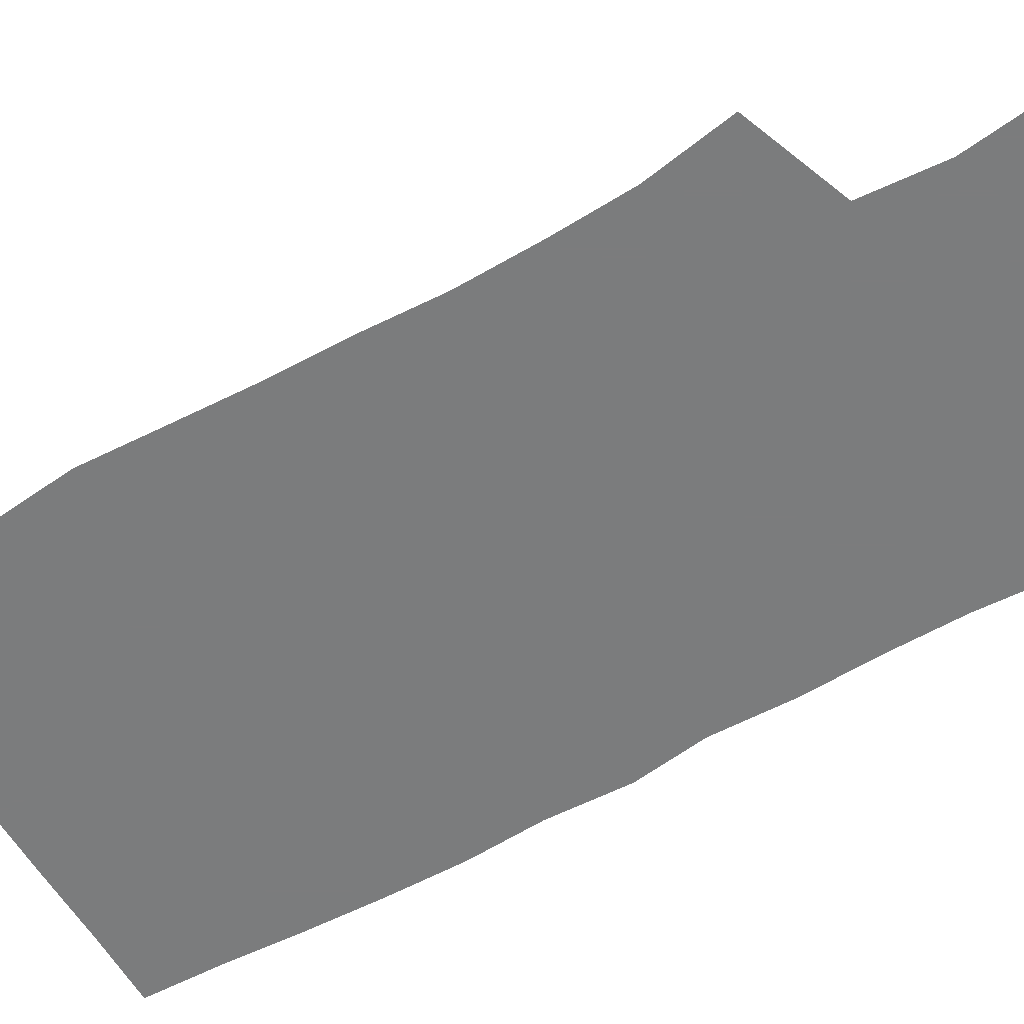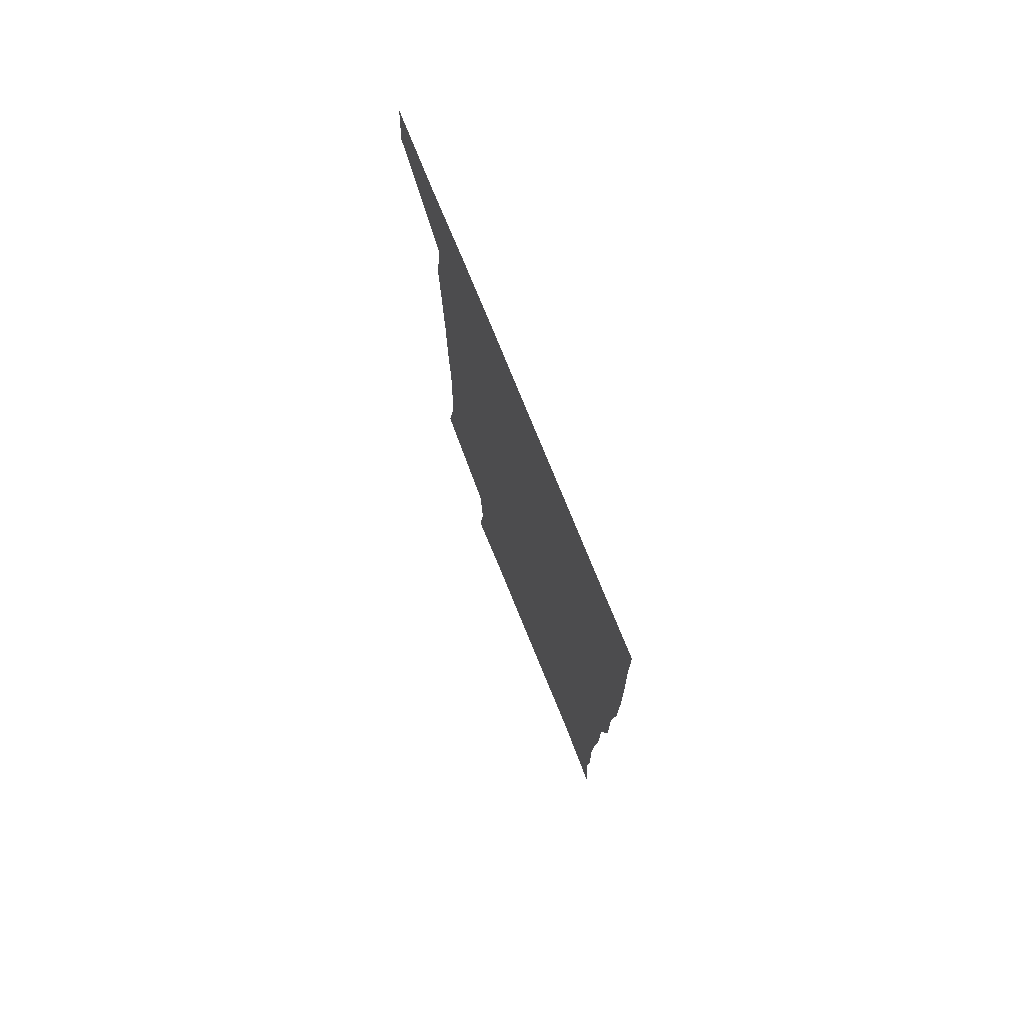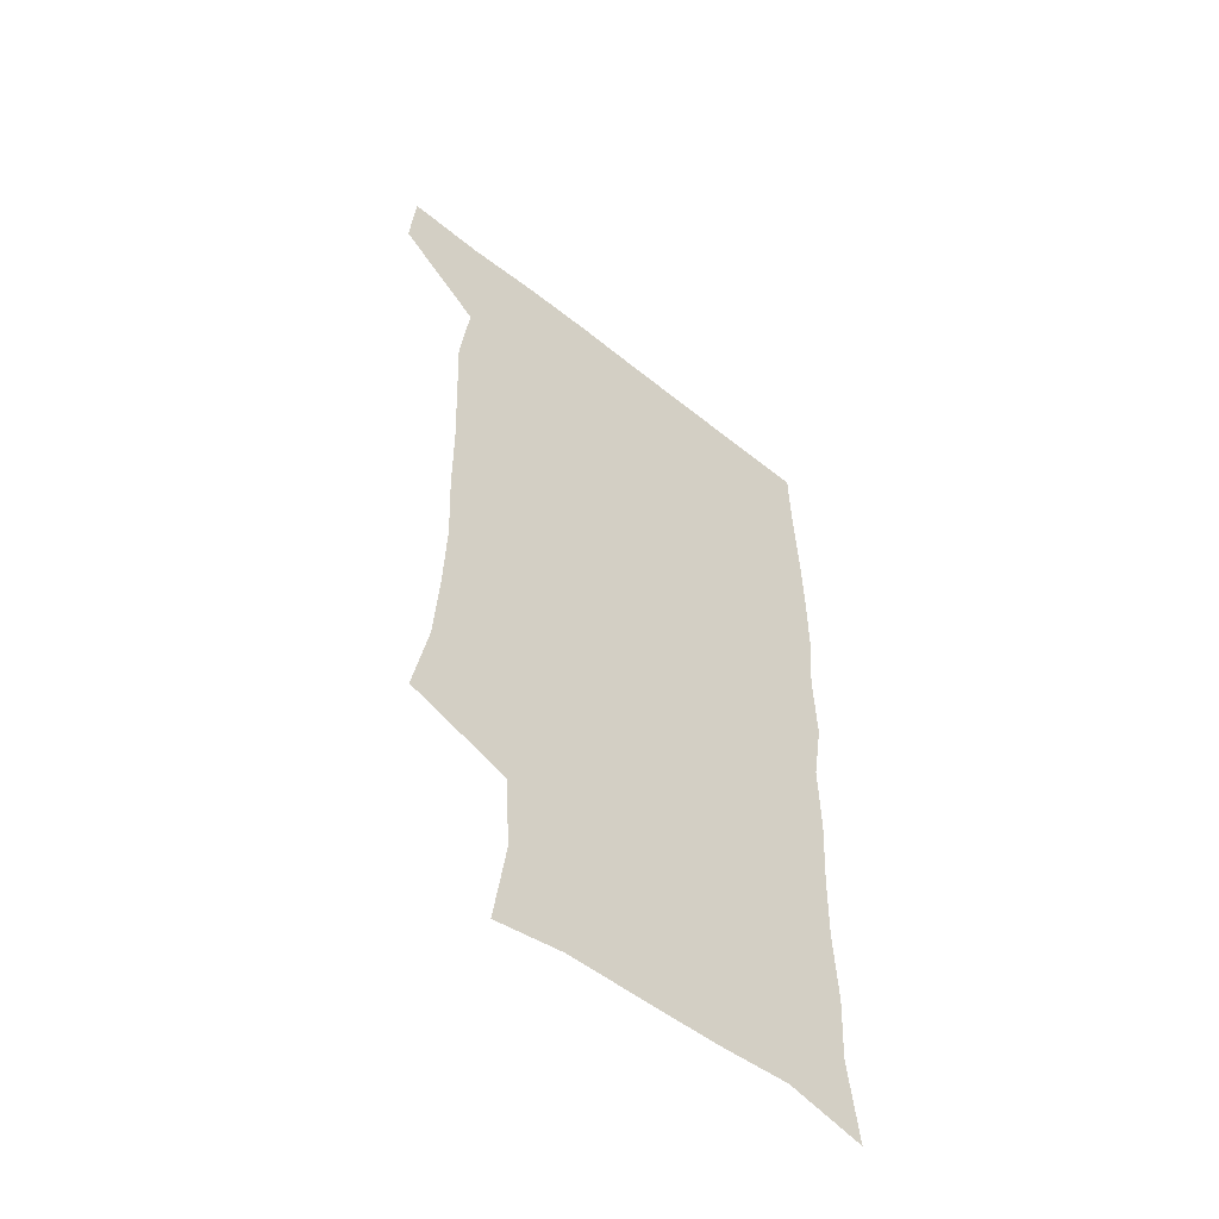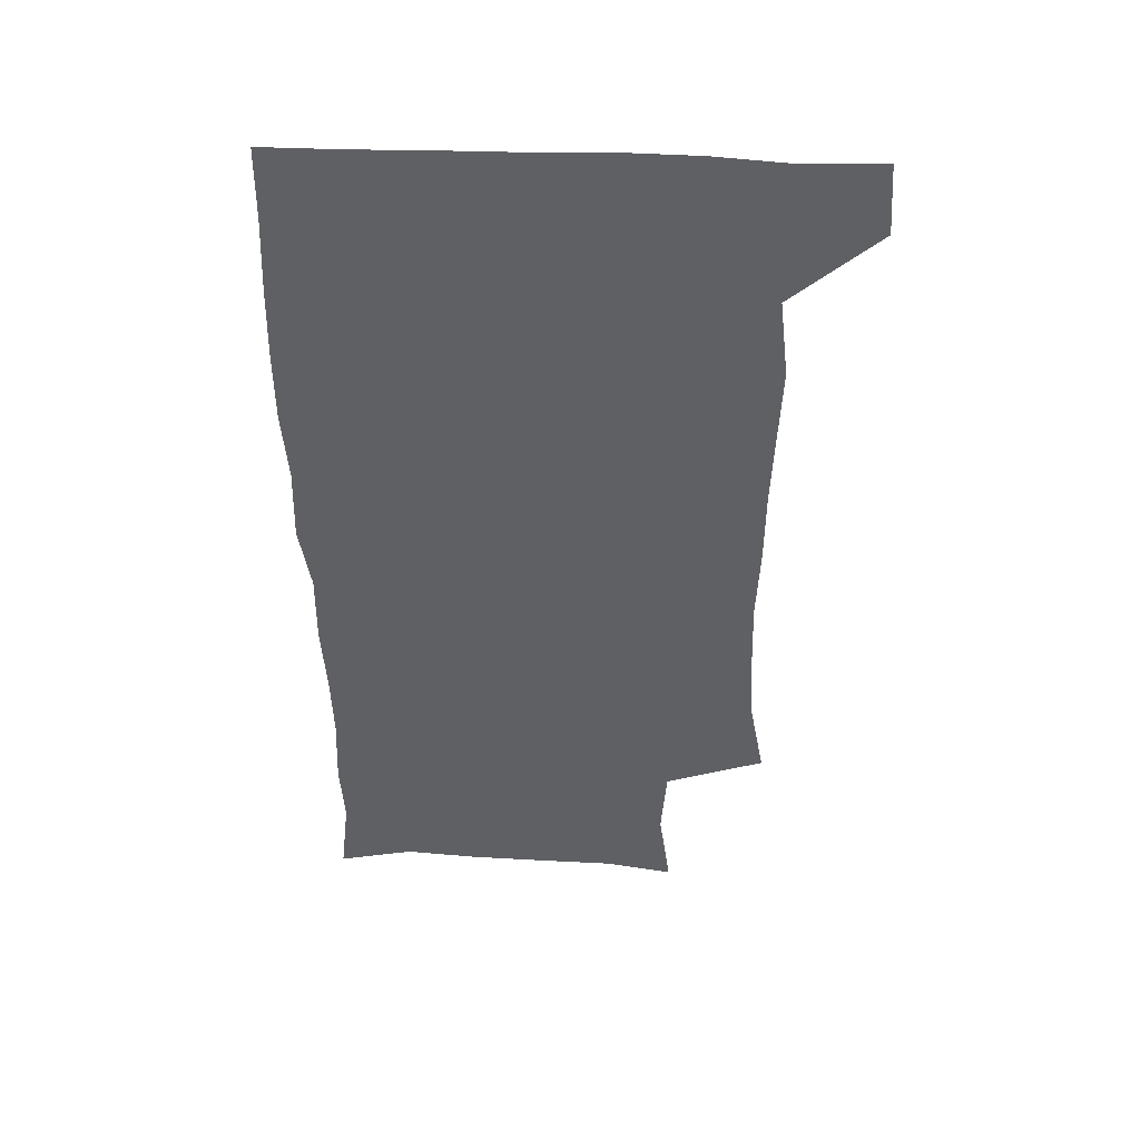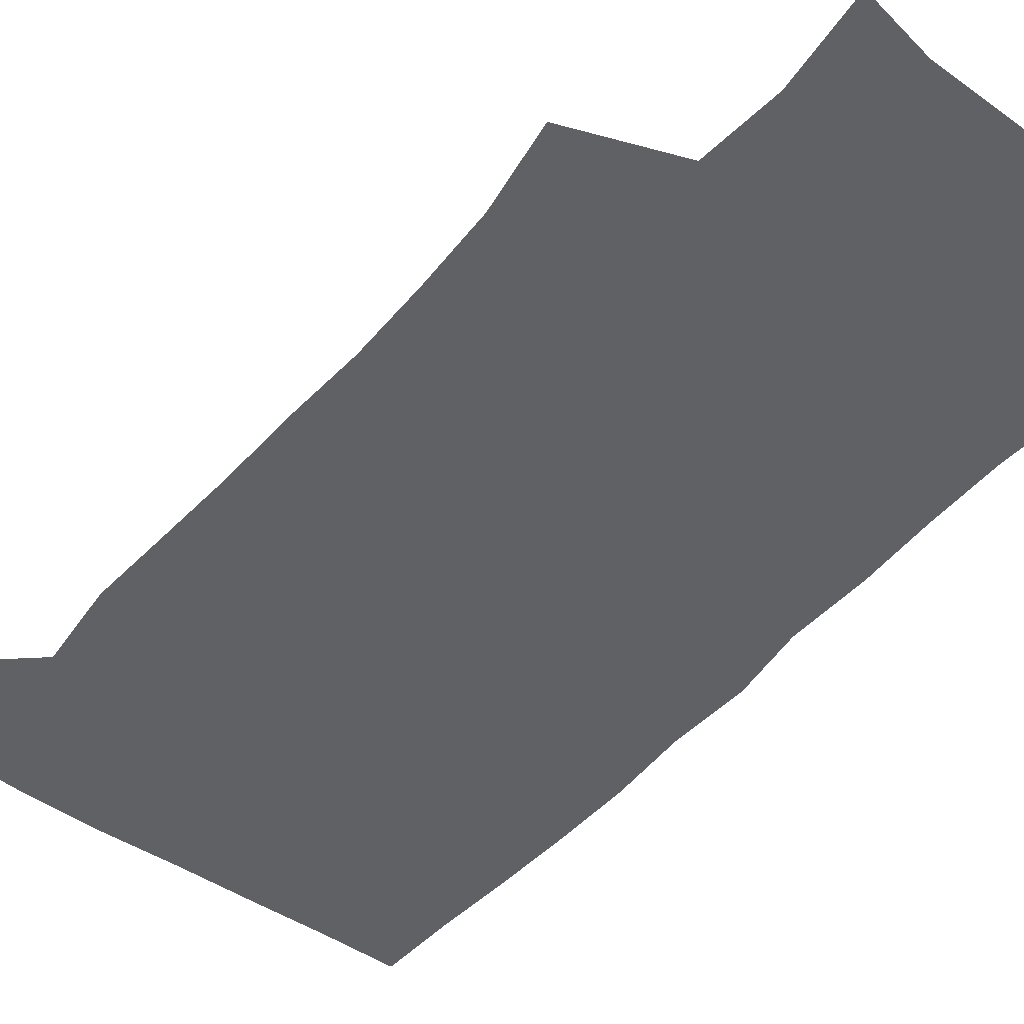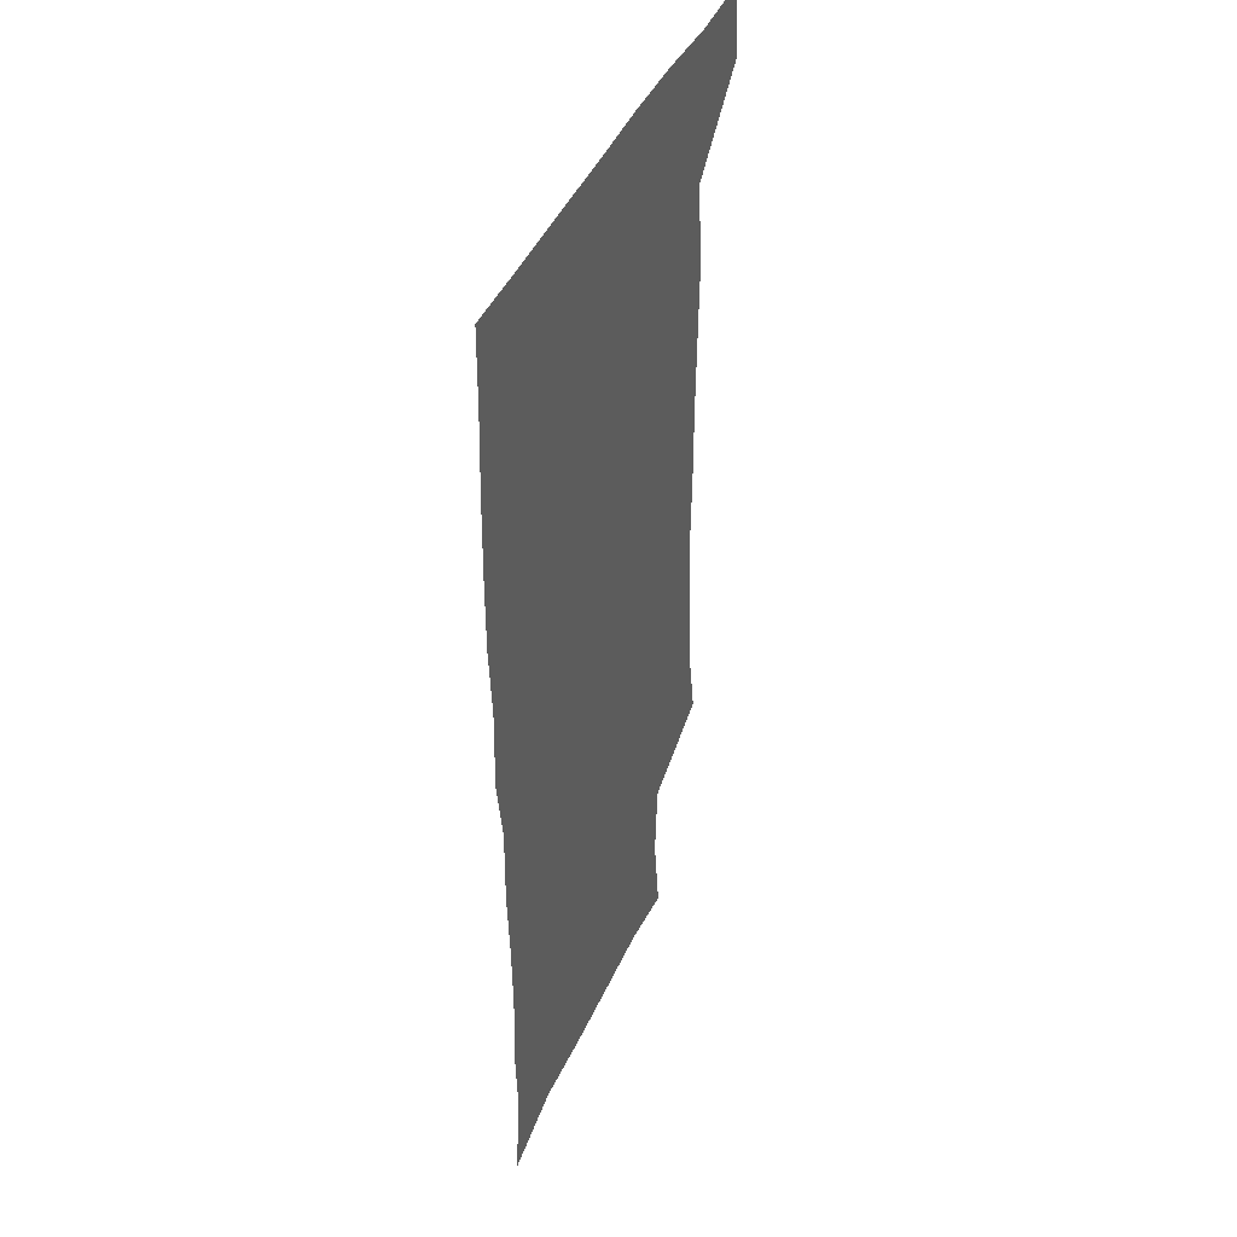
<metadata>
{"format":"obj","ext":"obj","renderer":"f3d","projection":"perspective","resolution":1024,"background":"white","views":[{"elev":-58.7,"azim":-60.6,"up":"+Z"},{"elev":76.6,"azim":67.9,"up":"+Y"},{"elev":-55.5,"azim":-40.2,"up":"+Y"},{"elev":47.2,"azim":-177.5,"up":"+Y"},{"elev":-46.2,"azim":-38.6,"up":"+Z"},{"elev":42.5,"azim":112.2,"up":"+Y"}]}
</metadata>
<code>
v 477.7 540.3 0
v 479.8 569.5 0
v 503.1 251.6 0
v 509.3 285.7 0
v 511.1 316.6 0
v 512.1 348.9 0
v 510.8 380.2 0
v 510.6 412.8 0
v 509.5 444.7 0
v 508.2 476.2 0
v 512 509.3 0
v 510.8 539.6 0
v 511.5 568.6 0
v 540.3 168.3 0
v 545.1 205 0
v 543 236.2 0
v 546.8 271.7 0
v 547.9 302.8 0
v 546.2 331.3 0
v 546.8 362.3 0
v 546.1 392 0
v 544.7 421.3 0
v 543.9 451.3 0
v 544.2 481.4 0
v 544 510.5 0
v 544.3 539.1 0
v 540.7 570.7 0
v 568.4 173.4 0
v 574.5 215.6 0
v 575.3 247.6 0
v 575.9 278.5 0
v 575.3 307 0
v 575.5 337.5 0
v 575.8 367.9 0
v 574.4 395.2 0
v 573.8 424.4 0
v 574.1 454.4 0
v 573.8 482.9 0
v 573.7 511.2 0
v 573.8 538.9 0
v 570.5 571.2 0
v 598.1 174 0
v 601.2 216.1 0
v 602.2 250.7 0
v 602.4 280.4 0
v 602.5 309.8 0
v 602.2 338.2 0
v 602.2 368 0
v 602.5 398 0
v 602.1 426.2 0
v 602.2 455.6 0
v 602.1 483.6 0
v 602.4 511.9 0
v 602 540.3 0
v 601 570.3 0
v 628.7 174.9 0
v 628.5 217.2 0
v 628.5 248.9 0
v 629.1 277.5 0
v 628.7 310 0
v 629 339.4 0
v 629.2 368.8 0
v 629.5 397.6 0
v 629.9 425.9 0
v 629.9 455.1 0
v 630.1 483.7 0
v 630.2 511.9 0
v 630.6 540 0
v 630.8 570.1 0
v 658.8 177.2 0
v 655.8 214 0
v 655.6 244.8 0
v 656.1 274.3 0
v 656 305.2 0
v 656.4 335.3 0
v 656.8 365.3 0
v 657.7 394.5 0
v 658 424.1 0
v 658.5 453.2 0
v 659.4 482.1 0
v 659.6 511.2 0
v 659.9 540.2 0
v 660.6 569.5 0
v 689.7 169.7 0
v 685.7 205.2 0
v 687.2 233.5 0
v 685.8 265.2 0
v 686.5 295.3 0
v 688.2 325 0
v 687.8 357.2 0
v 692.1 385.6 0
v 691.1 417.6 0
v 693.2 447.5 0
v 693.2 478.2 0
v 692.4 509 0
v 691 539.7 0
v 690.5 569.6 0
v 691 601 0
f 11 12 1
f 1 12 2
f 12 13 2
f 16 17 3
f 3 17 4
f 17 18 4
f 4 18 5
f 18 19 5
f 5 19 6
f 19 20 6
f 6 20 7
f 20 21 7
f 7 21 8
f 21 22 8
f 8 22 9
f 22 23 9
f 9 23 10
f 23 24 10
f 10 24 11
f 24 25 11
f 11 25 12
f 25 26 12
f 12 26 13
f 26 27 13
f 14 28 15
f 28 29 15
f 15 29 16
f 29 30 16
f 16 30 17
f 30 31 17
f 17 31 18
f 31 32 18
f 18 32 19
f 32 33 19
f 19 33 20
f 33 34 20
f 20 34 21
f 34 35 21
f 21 35 22
f 35 36 22
f 22 36 23
f 36 37 23
f 23 37 24
f 37 38 24
f 24 38 25
f 38 39 25
f 25 39 26
f 39 40 26
f 26 40 27
f 40 41 27
f 28 42 29
f 42 43 29
f 29 43 30
f 43 44 30
f 30 44 31
f 44 45 31
f 31 45 32
f 45 46 32
f 32 46 33
f 46 47 33
f 33 47 34
f 47 48 34
f 34 48 35
f 48 49 35
f 35 49 36
f 49 50 36
f 36 50 37
f 50 51 37
f 37 51 38
f 51 52 38
f 38 52 39
f 52 53 39
f 39 53 40
f 53 54 40
f 40 54 41
f 54 55 41
f 42 56 43
f 56 57 43
f 43 57 44
f 57 58 44
f 44 58 45
f 58 59 45
f 45 59 46
f 59 60 46
f 46 60 47
f 60 61 47
f 47 61 48
f 61 62 48
f 48 62 49
f 62 63 49
f 49 63 50
f 63 64 50
f 50 64 51
f 64 65 51
f 51 65 52
f 65 66 52
f 52 66 53
f 66 67 53
f 53 67 54
f 67 68 54
f 54 68 55
f 68 69 55
f 56 70 57
f 70 71 57
f 57 71 58
f 71 72 58
f 58 72 59
f 72 73 59
f 59 73 60
f 73 74 60
f 60 74 61
f 74 75 61
f 61 75 62
f 75 76 62
f 62 76 63
f 76 77 63
f 63 77 64
f 77 78 64
f 64 78 65
f 78 79 65
f 65 79 66
f 79 80 66
f 66 80 67
f 80 81 67
f 67 81 68
f 81 82 68
f 68 82 69
f 82 83 69
f 70 84 71
f 84 85 71
f 71 85 72
f 85 86 72
f 72 86 73
f 86 87 73
f 73 87 74
f 87 88 74
f 74 88 75
f 88 89 75
f 75 89 76
f 89 90 76
f 76 90 77
f 90 91 77
f 77 91 78
f 91 92 78
f 78 92 79
f 92 93 79
f 79 93 80
f 93 94 80
f 80 94 81
f 94 95 81
f 81 95 82
f 95 96 82
f 82 96 83
f 96 97 83

</code>
